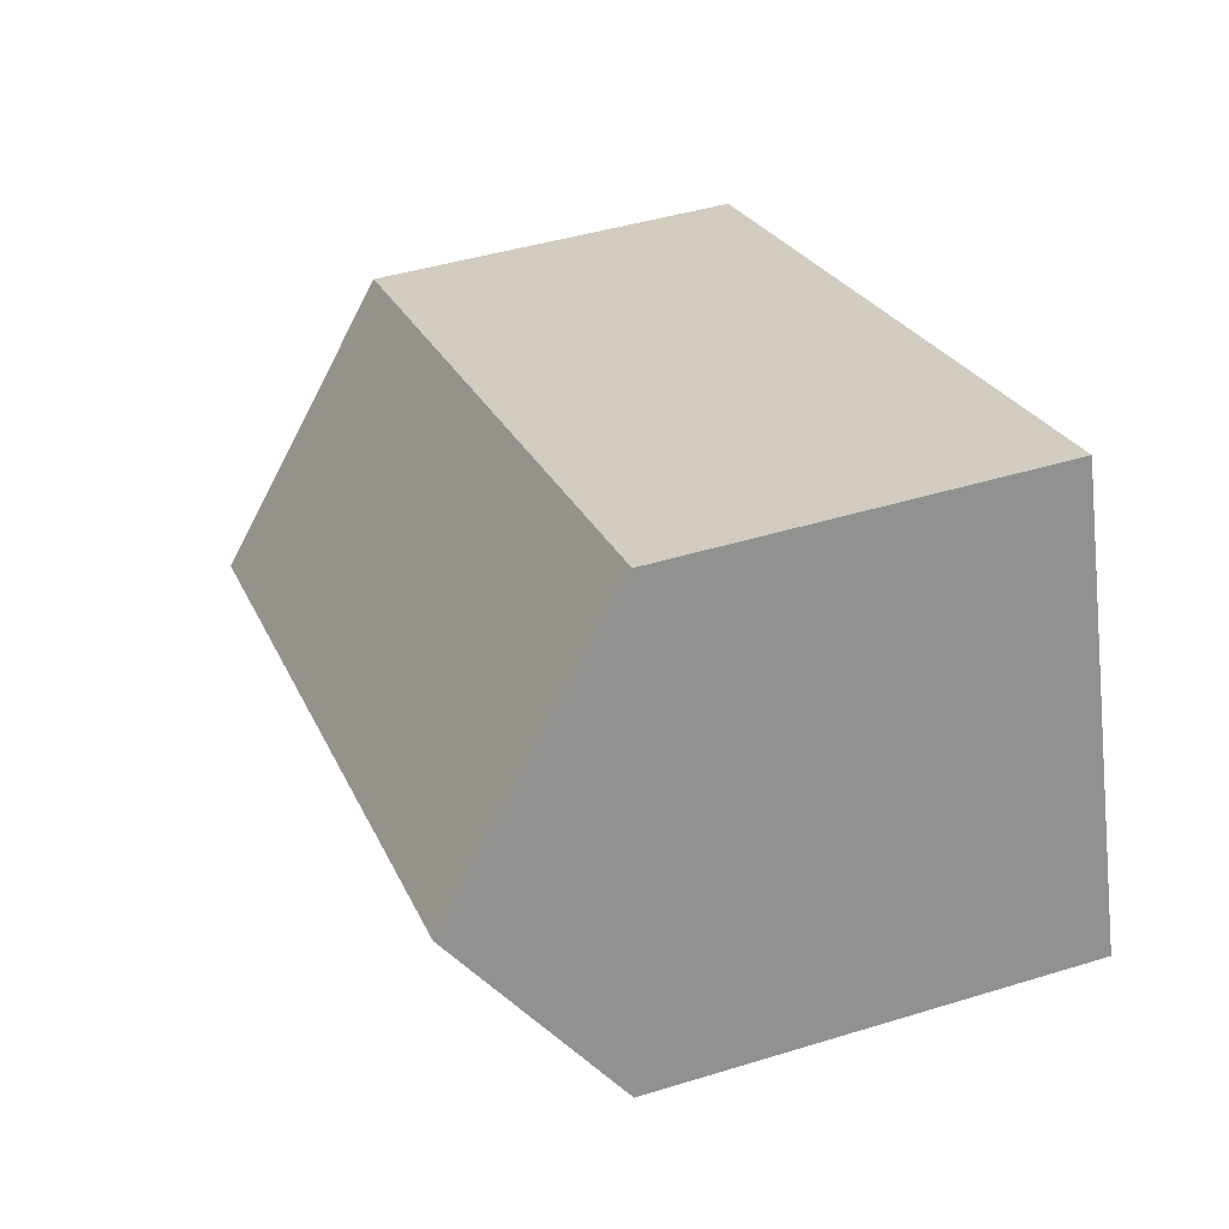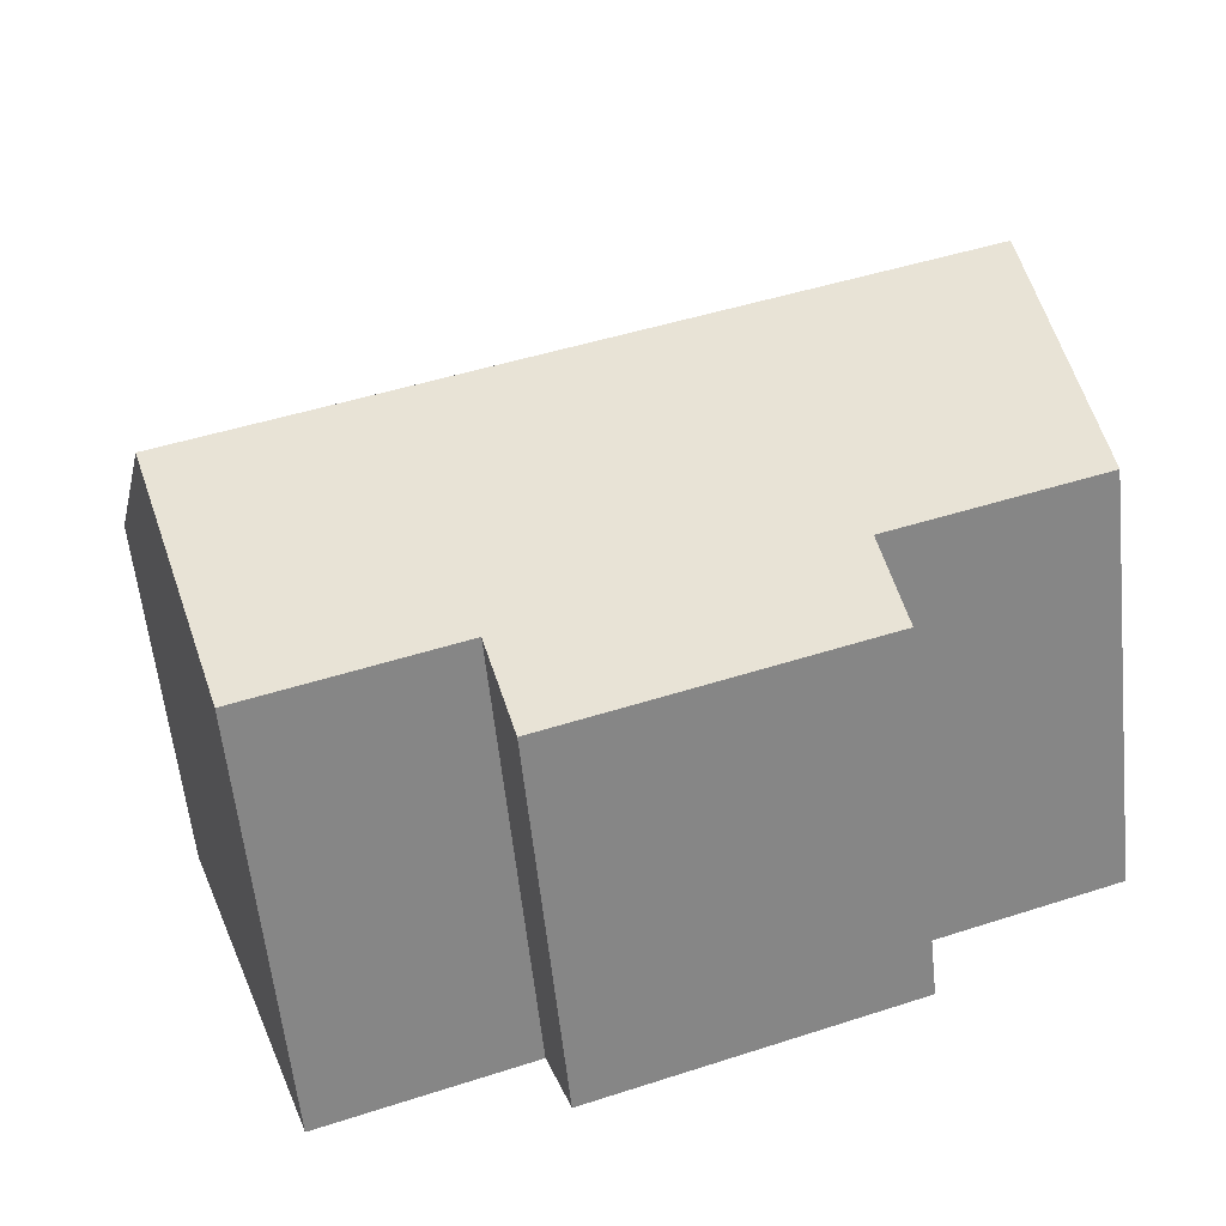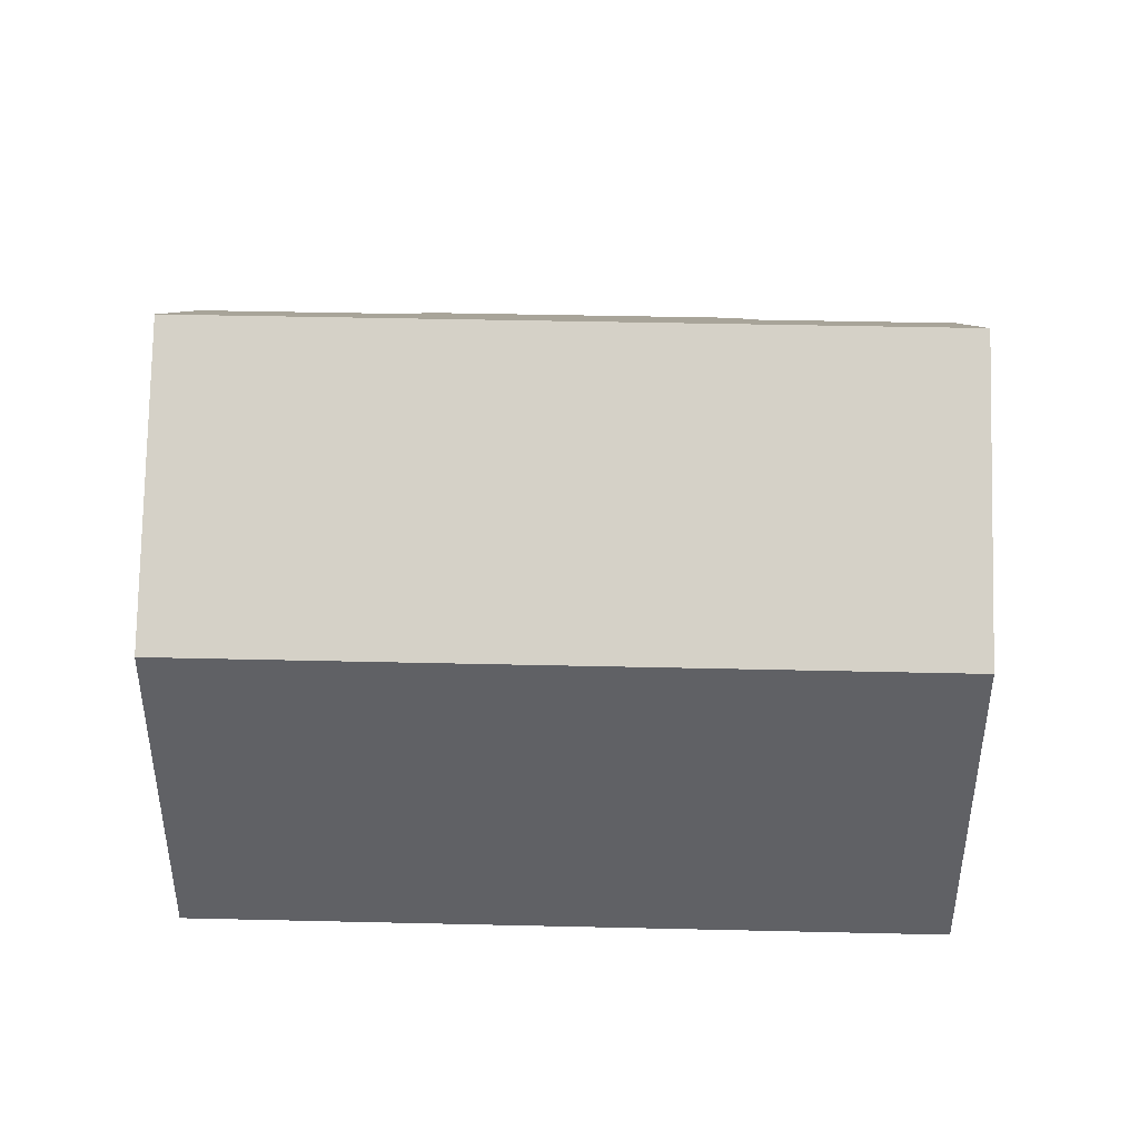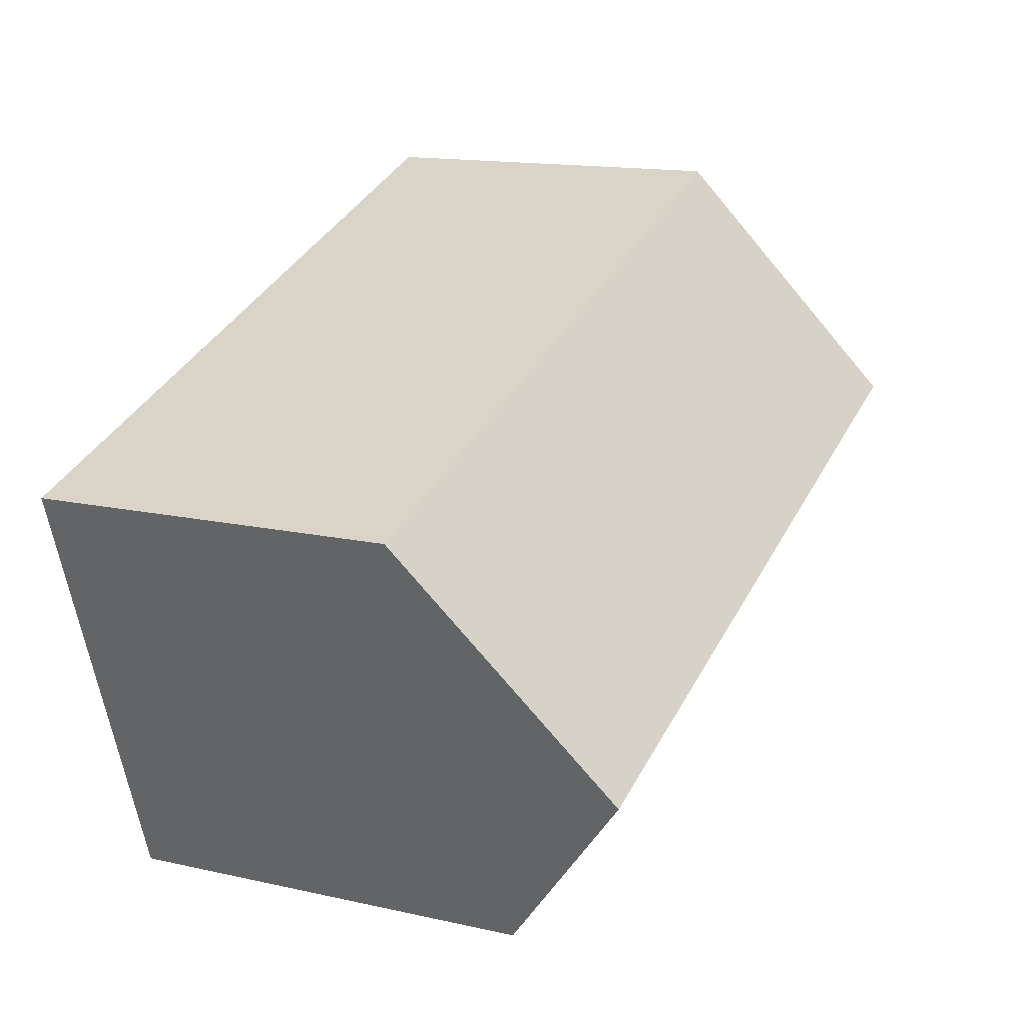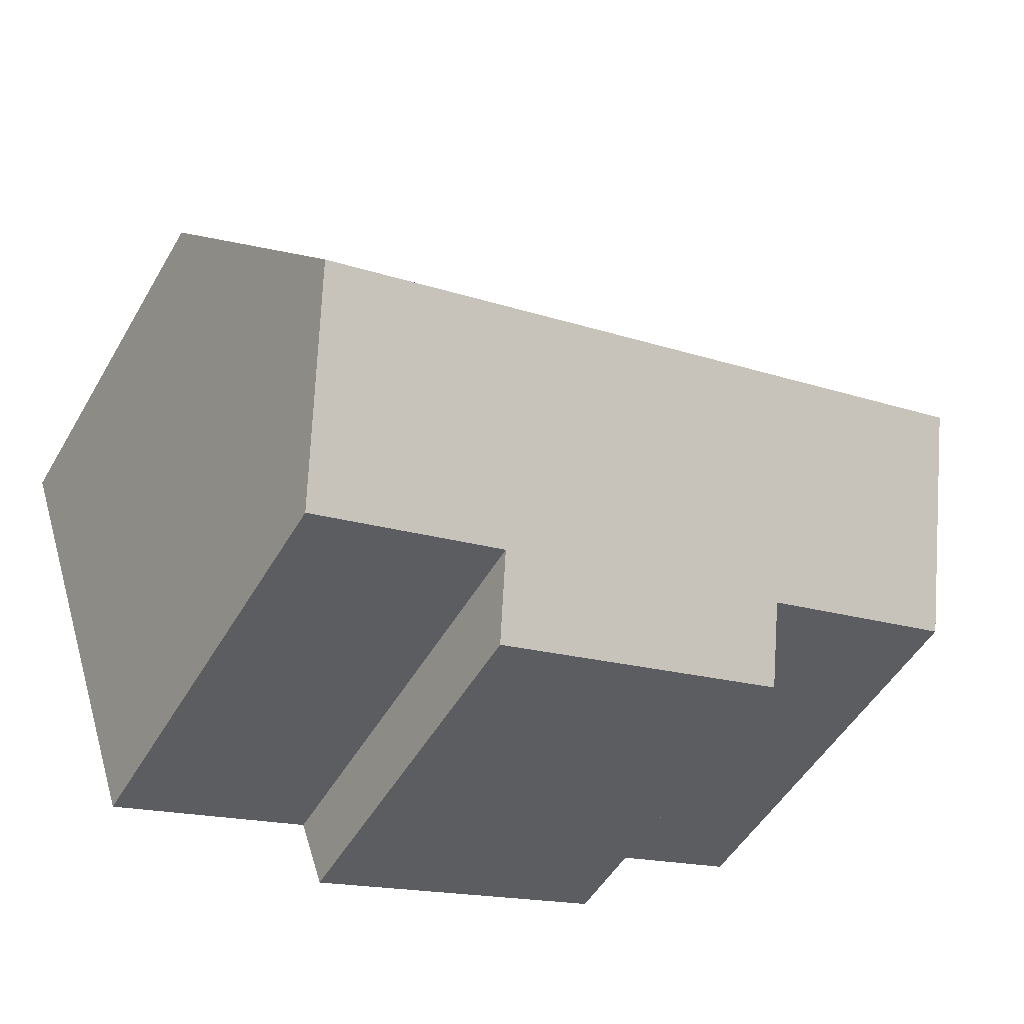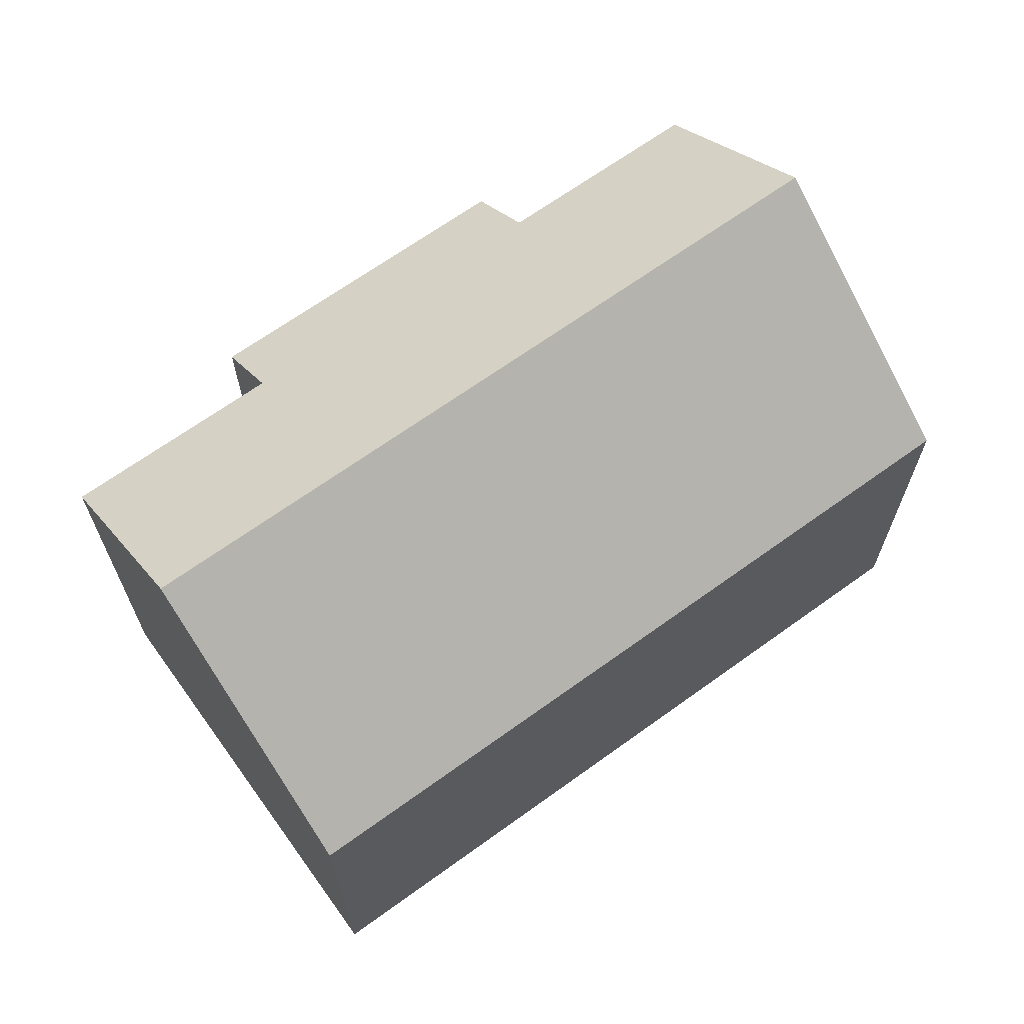
<metadata>
{"format":"obj","ext":"obj","renderer":"f3d","projection":"perspective","resolution":1024,"background":"white","views":[{"elev":44.0,"azim":-109.8,"up":"+Z"},{"elev":-60.1,"azim":-173.9,"up":"+Z"},{"elev":42.9,"azim":20.9,"up":"+Y"},{"elev":14.6,"azim":116.1,"up":"+Z"},{"elev":-51.6,"azim":150.3,"up":"+Z"},{"elev":67.1,"azim":-16.6,"up":"+Y"}]}
</metadata>
<code>
v  1.212 10.75 3.456
v  4.056 8.1 -1.421
v  0 8.099 4.959e-16
v  15.22 10.75 -1.455
v  10.14 8.129 -3.51
v  9.678 7.123 -4.821
v  14.03 8.129 -4.872
v  3.61 7.123 -2.694
v  16.88 7.122 3.273
v  2.869 7.122 8.184
v  0 0 0
v  2.869 -5.011e-16 8.184
v  1.212 -2.116e-16 3.456
v  4.056 8.701e-17 -1.421
v  3.61 1.65e-16 -2.694
v  16.88 -2.004e-16 3.273
v  14.03 2.983e-16 -4.872
v  15.22 8.909e-17 -1.455
v  10.14 2.149e-16 -3.51
v  9.678 2.952e-16 -4.821
g defaultobject
f 1 2 3
f 2 1 4
f 2 4 5
f 2 5 6
f 5 4 7
f 6 8 2
f 9 1 10
f 1 9 4
f 3 10 1
f 10 3 11
f 10 11 12
f 12 11 13
f 8 14 2
f 14 8 15
f 12 9 10
f 9 12 16
f 9 7 4
f 7 9 16
f 7 16 17
f 17 16 18
f 19 6 5
f 6 19 20
f 17 5 7
f 5 17 19
f 20 8 6
f 8 20 15
f 14 3 2
f 3 14 11
f 13 14 12
f 14 13 11
f 12 18 16
f 18 12 17
f 17 12 19
f 19 12 20
f 20 12 14
f 20 14 15

</code>
